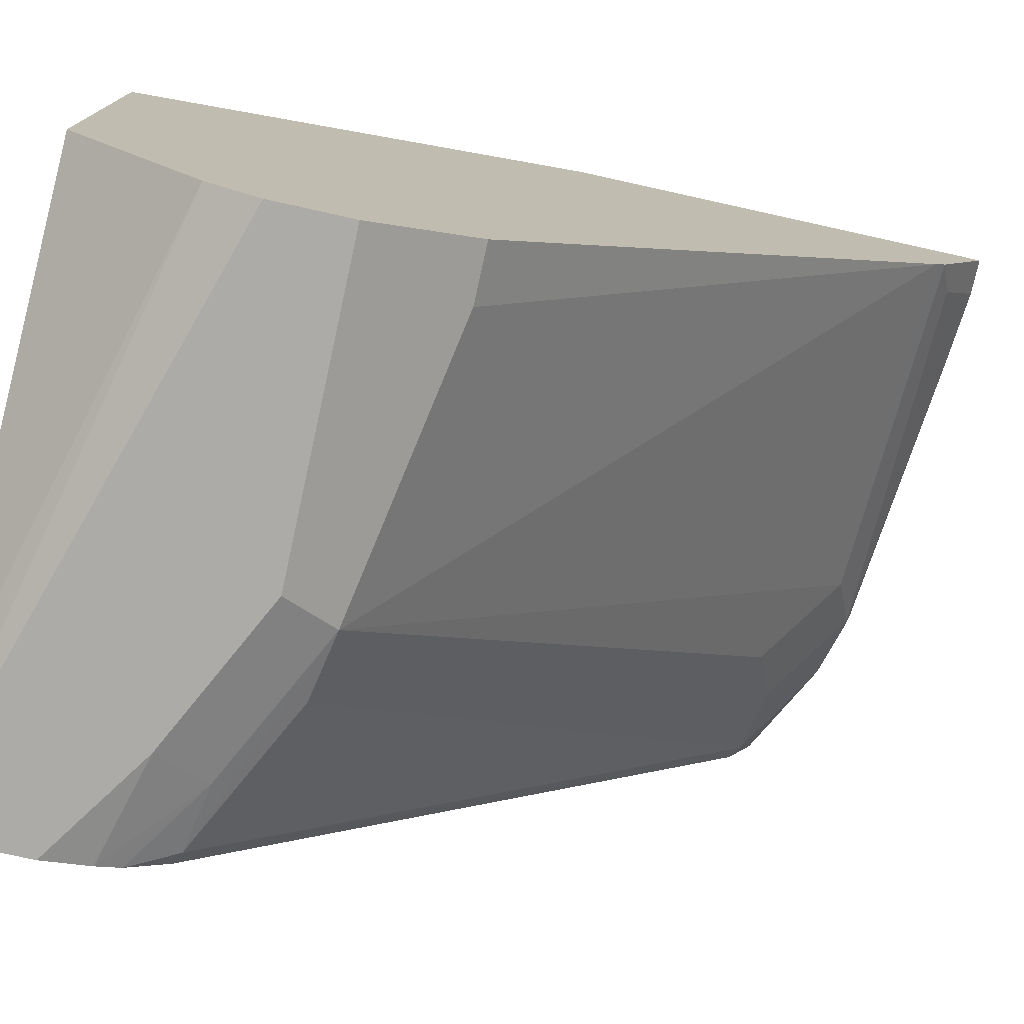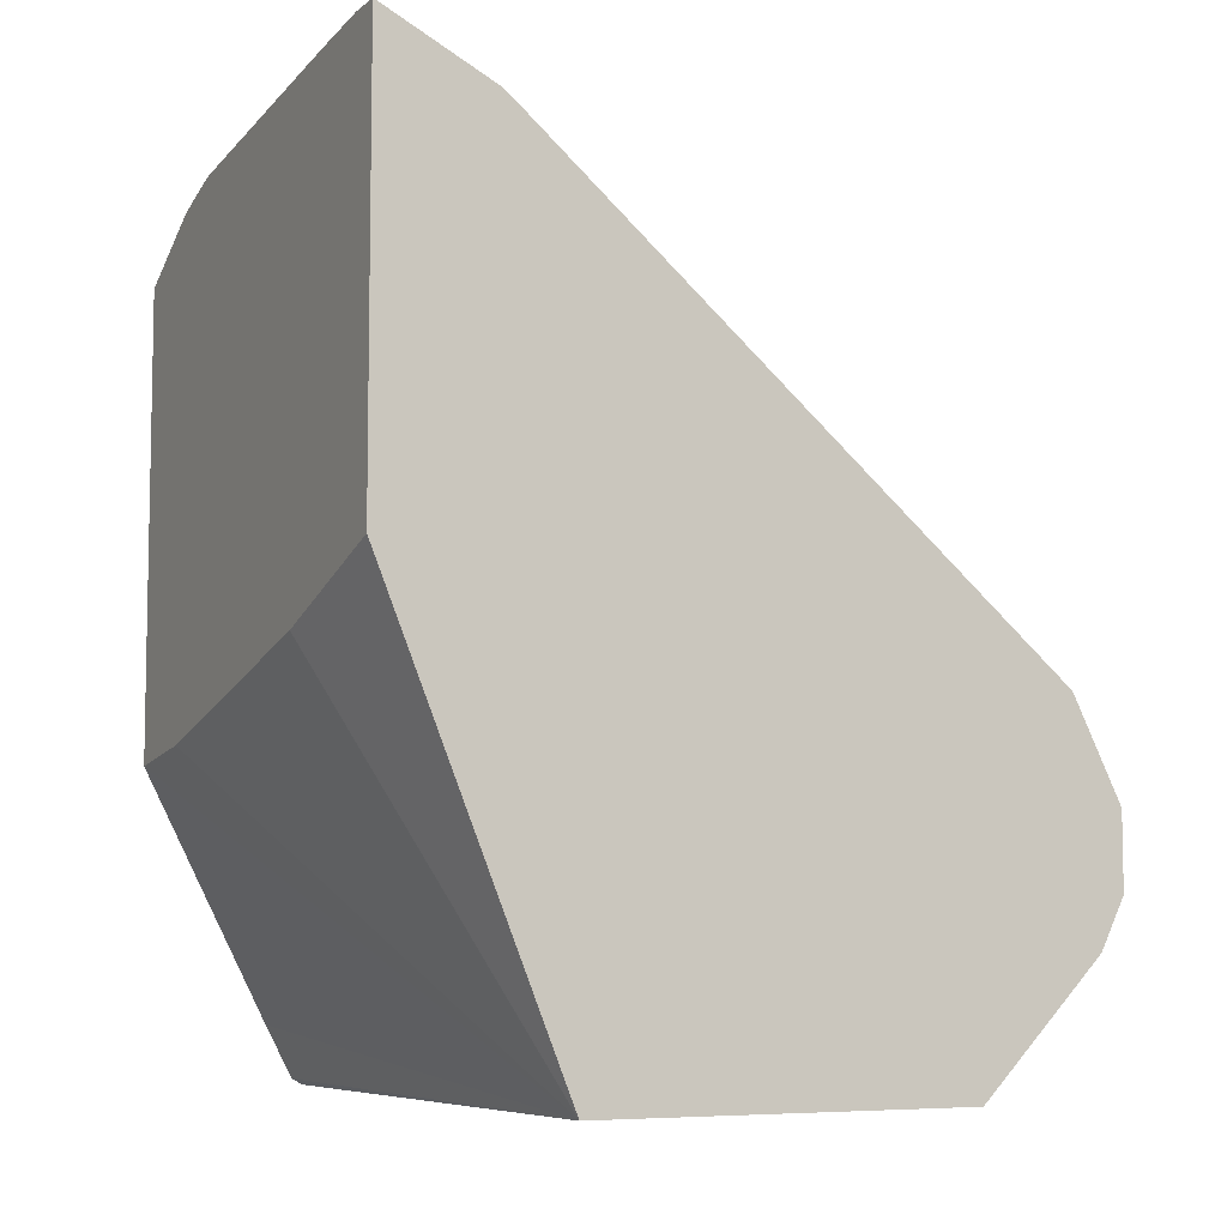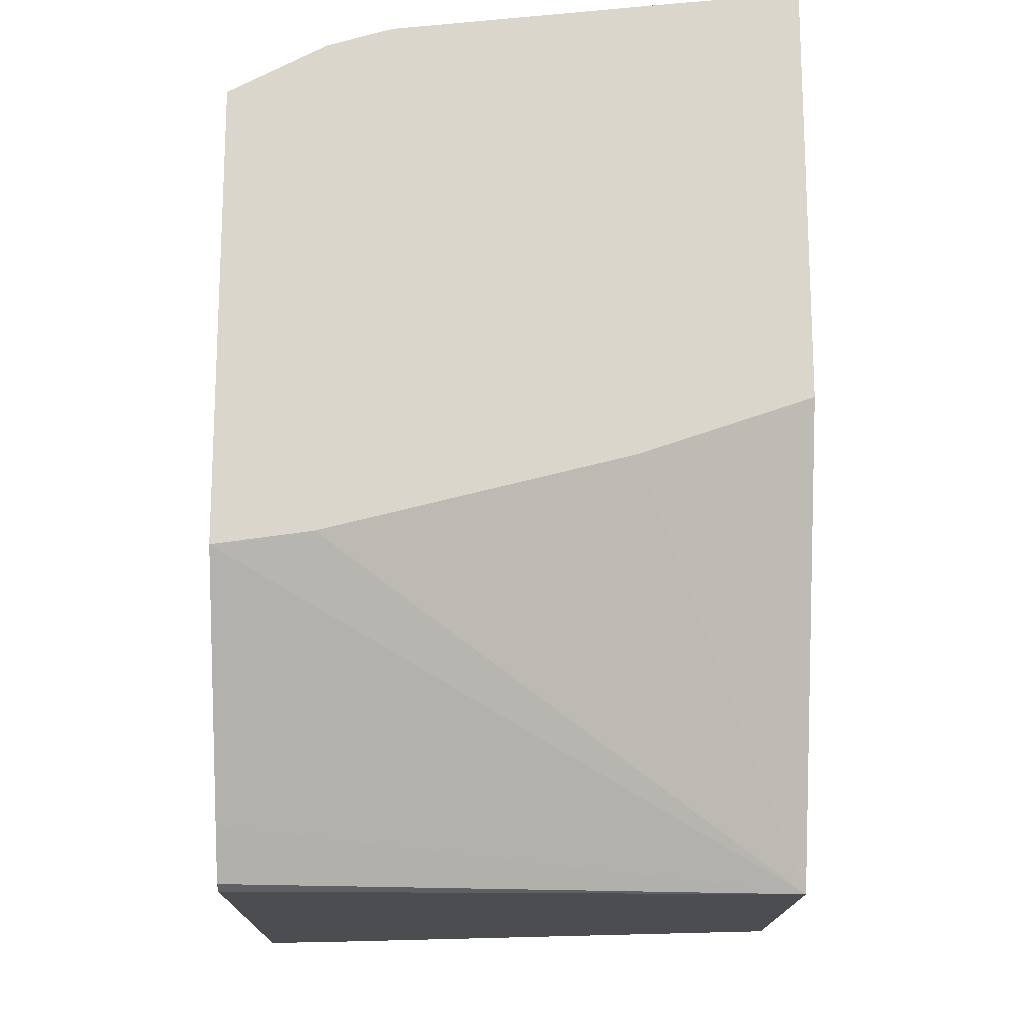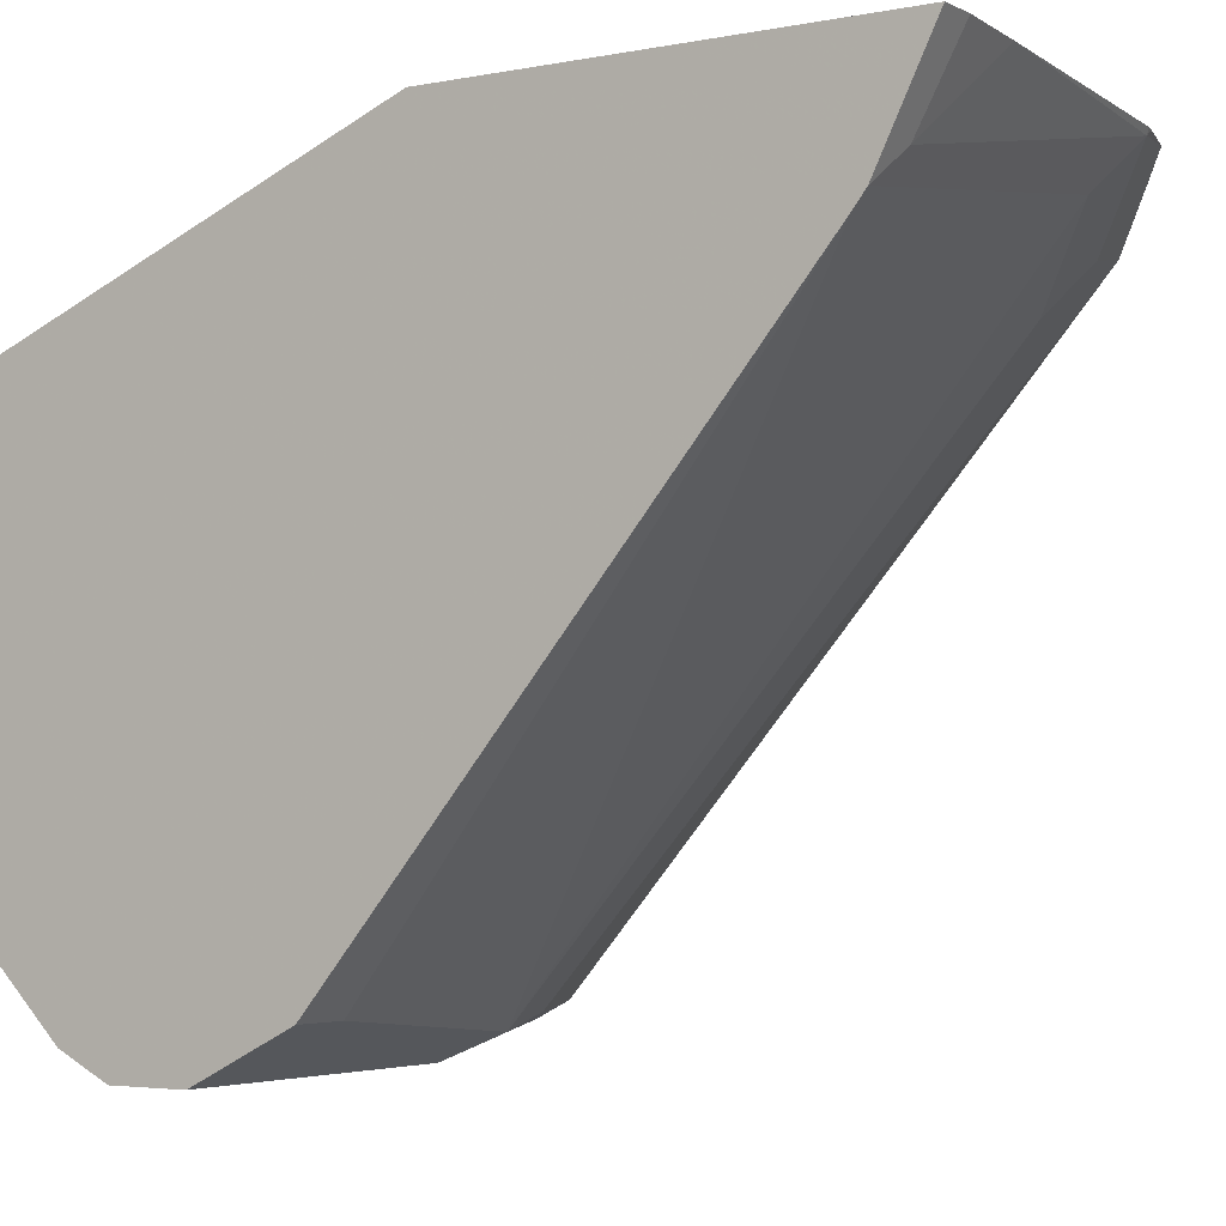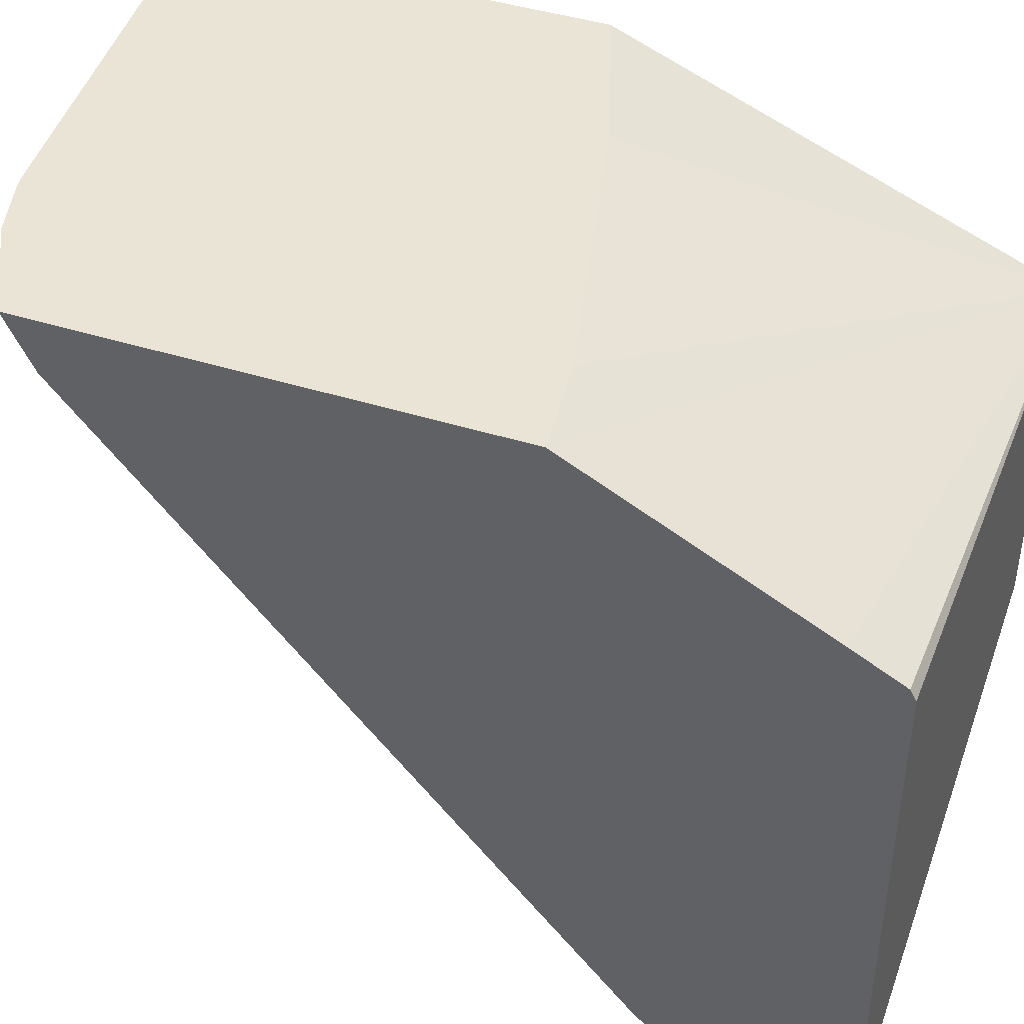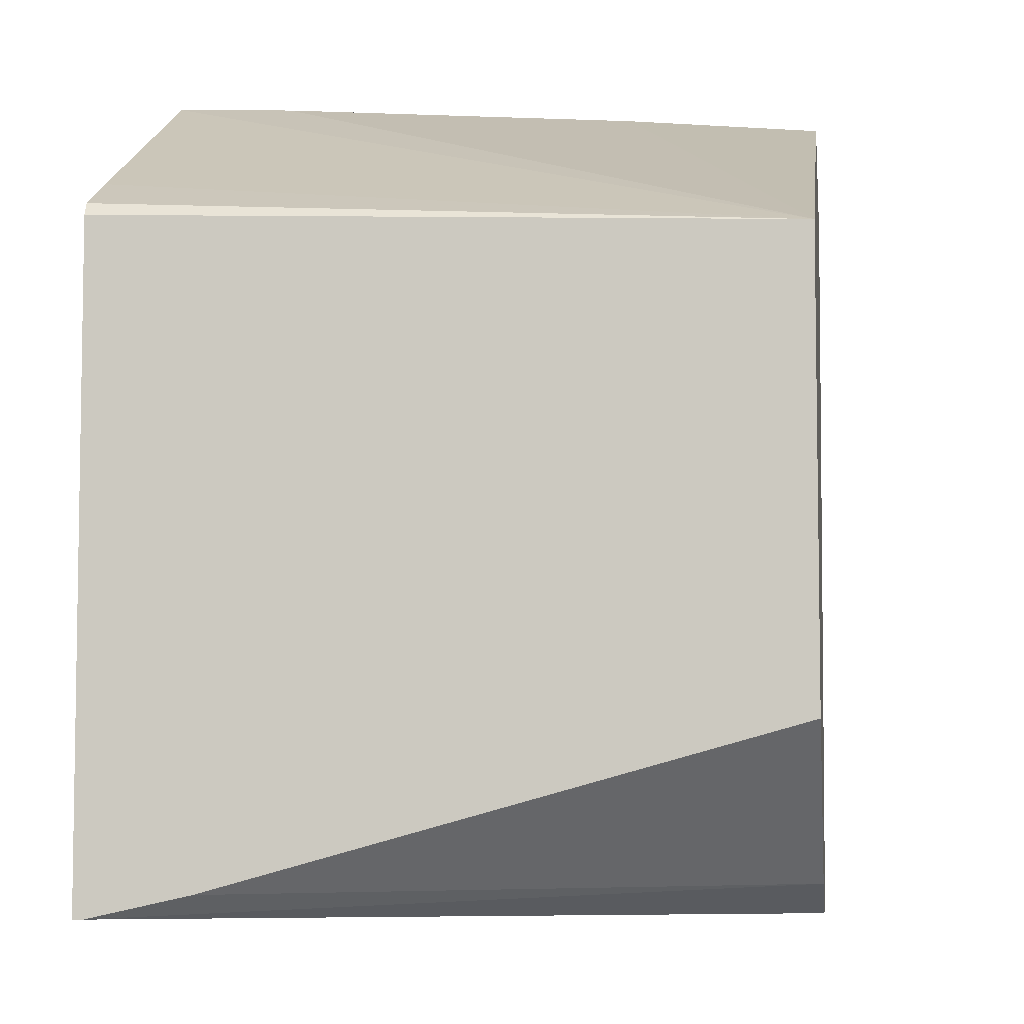
<metadata>
{"format":"obj","ext":"obj","renderer":"f3d","projection":"perspective","resolution":1024,"background":"white","views":[{"elev":-76.3,"azim":-102.5,"up":"+Y"},{"elev":-6.9,"azim":-116.8,"up":"+Z"},{"elev":-16.1,"azim":179.5,"up":"+Z"},{"elev":-3.8,"azim":-56.8,"up":"+Y"},{"elev":42.7,"azim":110.7,"up":"+Y"},{"elev":-6.1,"azim":-173.0,"up":"+Y"}]}
</metadata>
<code>
v 0.2904 -0.4504 0.5302
v 0.2904 -0.5149 0.4043
v -0.002542 -0.5441 0.3747
v 0.2402 -0.4504 0.5371
v 0.2904 -0.4504 0.7685
v 0.2904 -0.529 0.3778
v 0.2904 -0.5344 0.3747
v -0.002542 -0.7384 0.3747
v -0.002542 -0.4504 0.6055
v 0.08477 -0.4504 0.5759
v 0.2402 -0.4504 0.7949
v 0.2904 -0.4529 0.7675
v 0.2904 -0.8161 0.3747
v 0.2422 -0.8064 0.3747
v -0.002542 -0.8032 0.4405
v -0.002542 -0.4504 0.8241
v 0.2108 -0.4504 0.8035
v 0.2072 -0.4534 0.8031
v 0.2817 -0.4858 0.7578
v 0.2904 -0.4789 0.7544
v 0.2859 -0.8161 0.3747
v 0.2904 -0.8161 0.4275
v -0.002542 -0.8161 0.4664
v -0.002542 -0.5078 0.7954
v 9.8e-06 -0.4664 0.8161
v 0.01592 -0.4504 0.8241
v 0.2058 -0.4504 0.8046
v 0.05667 -0.4504 0.8203
v 0.01297 -0.4923 0.8031
v 0.1814 -0.4793 0.7902
v 0.2461 -0.4923 0.7643
v 0.2202 -0.5182 0.7513
v 0.204 -0.7967 0.5247
v 0.2817 -0.7967 0.4858
v 0.2904 -0.7897 0.4823
v 0.2904 -0.8102 0.4509
v 0.2332 -0.8161 0.4664
v -0.002542 -0.8161 0.5052
v -0.002542 -0.5153 0.7895
v 0.1684 -0.8032 0.5311
v 0.2461 -0.8032 0.4923
v 0.2904 -0.8054 0.4627
v 0.1554 -0.8161 0.5052
v -0.002542 -0.7902 0.557
v 0.02593 -0.7902 0.557
f 19 34 20
f 18 30 32
f 19 33 34
f 19 32 33
f 19 31 32
f 18 31 19
f 18 32 31
f 18 29 30
f 16 25 26
f 18 27 28
f 17 27 18
f 20 34 35
f 16 24 25
f 15 21 23
f 14 21 15
f 13 23 21
f 13 38 23
f 13 43 38
f 18 28 29
f 22 36 37
f 24 26 25
f 39 45 40
f 13 37 43
f 39 44 45
f 38 45 44
f 38 40 45
f 38 43 40
f 37 40 43
f 37 41 40
f 36 41 37
f 24 39 30
f 36 42 41
f 34 41 42
f 34 40 41
f 33 40 34
f 32 40 33
f 30 40 32
f 30 39 40
f 26 29 28
f 24 29 26
f 34 42 35
f 13 22 37
f 24 30 29
f 11 19 12
f 1 22 13
f 1 36 22
f 1 42 36
f 1 35 42
f 1 20 35
f 1 12 20
f 1 11 5
f 1 17 11
f 1 13 7
f 1 27 17
f 1 26 28
f 1 16 26
f 1 9 16
f 1 10 9
f 1 4 10
f 1 3 4
f 1 2 3
f 12 19 20
f 1 28 27
f 1 7 6
f 1 5 12
f 2 6 3
f 11 18 19
f 1 6 2
f 8 14 15
f 5 11 12
f 3 10 4
f 3 9 10
f 3 16 9
f 3 24 16
f 3 39 24
f 3 44 39
f 11 17 18
f 3 23 38
f 3 38 44
f 3 7 13
f 3 13 21
f 3 21 14
f 3 6 7
f 3 8 15
f 3 15 23
f 3 14 8

</code>
